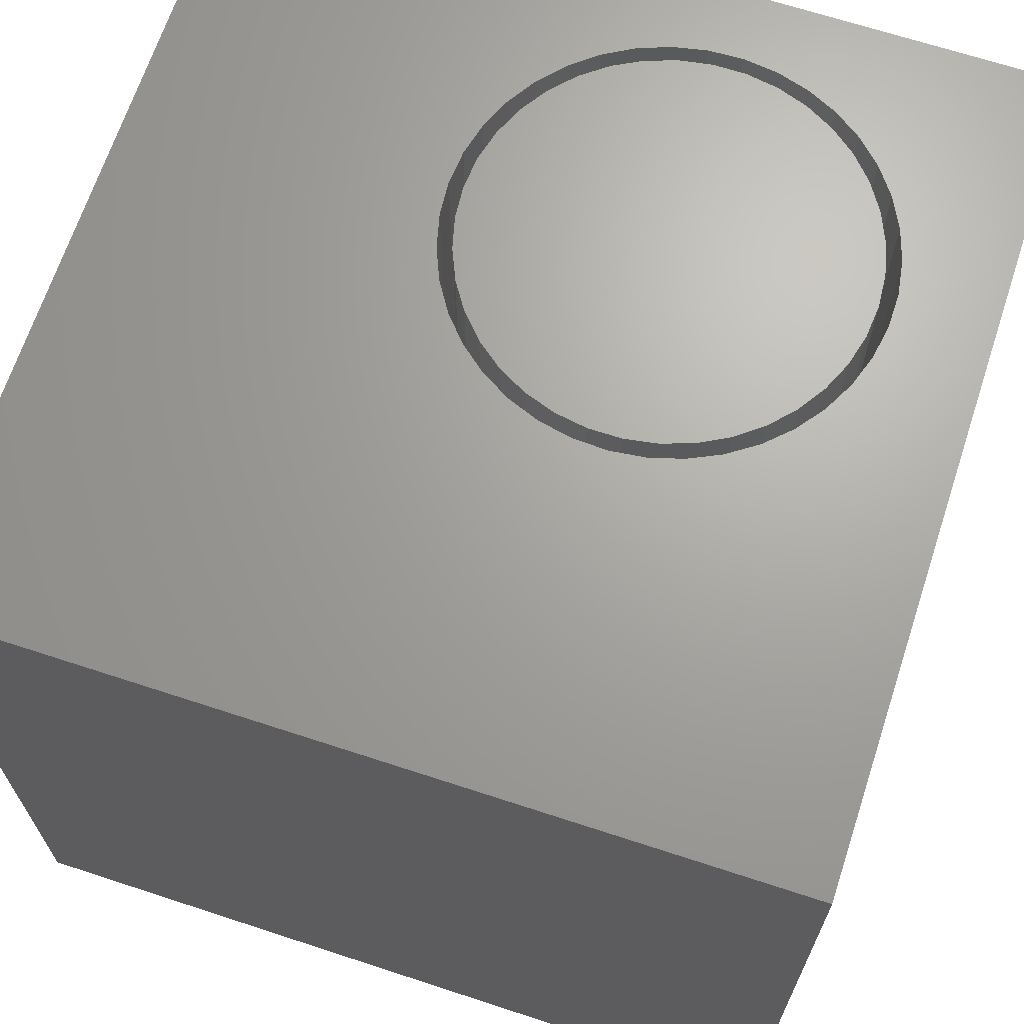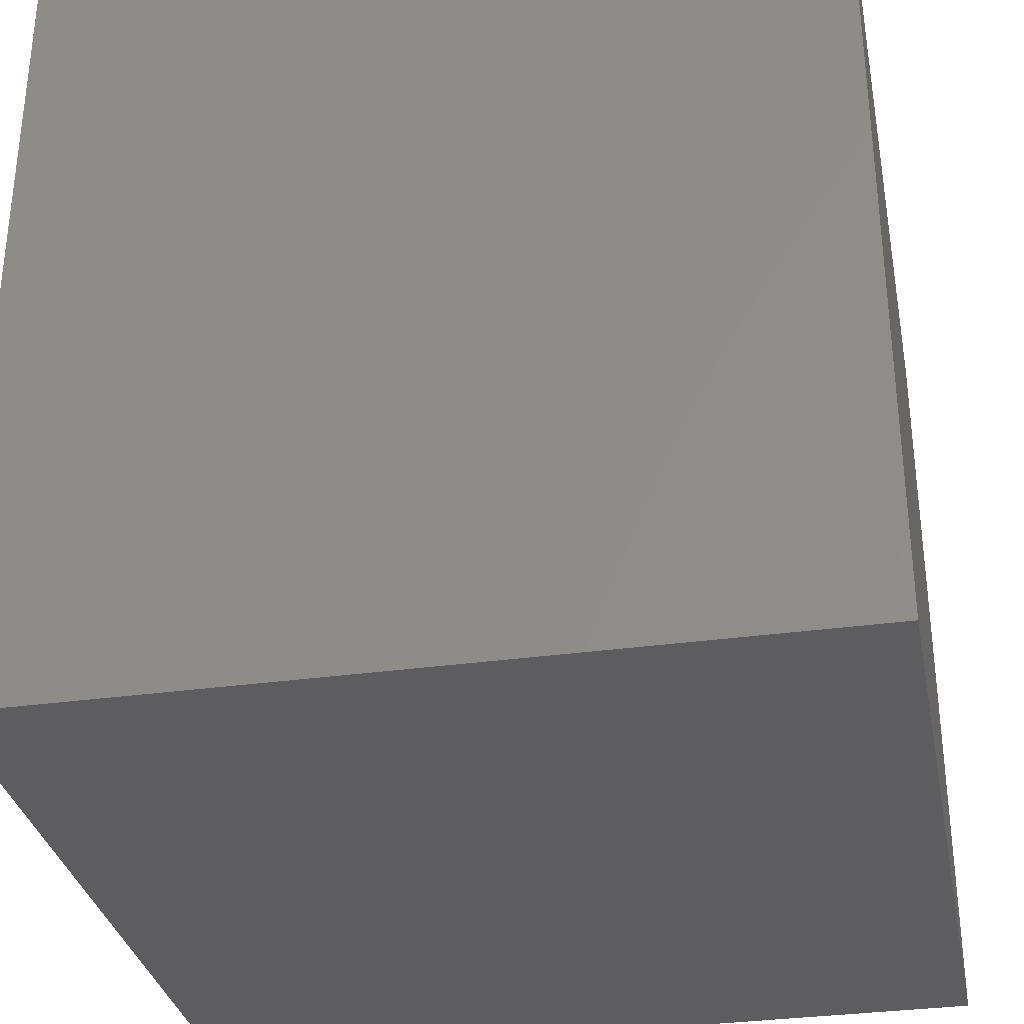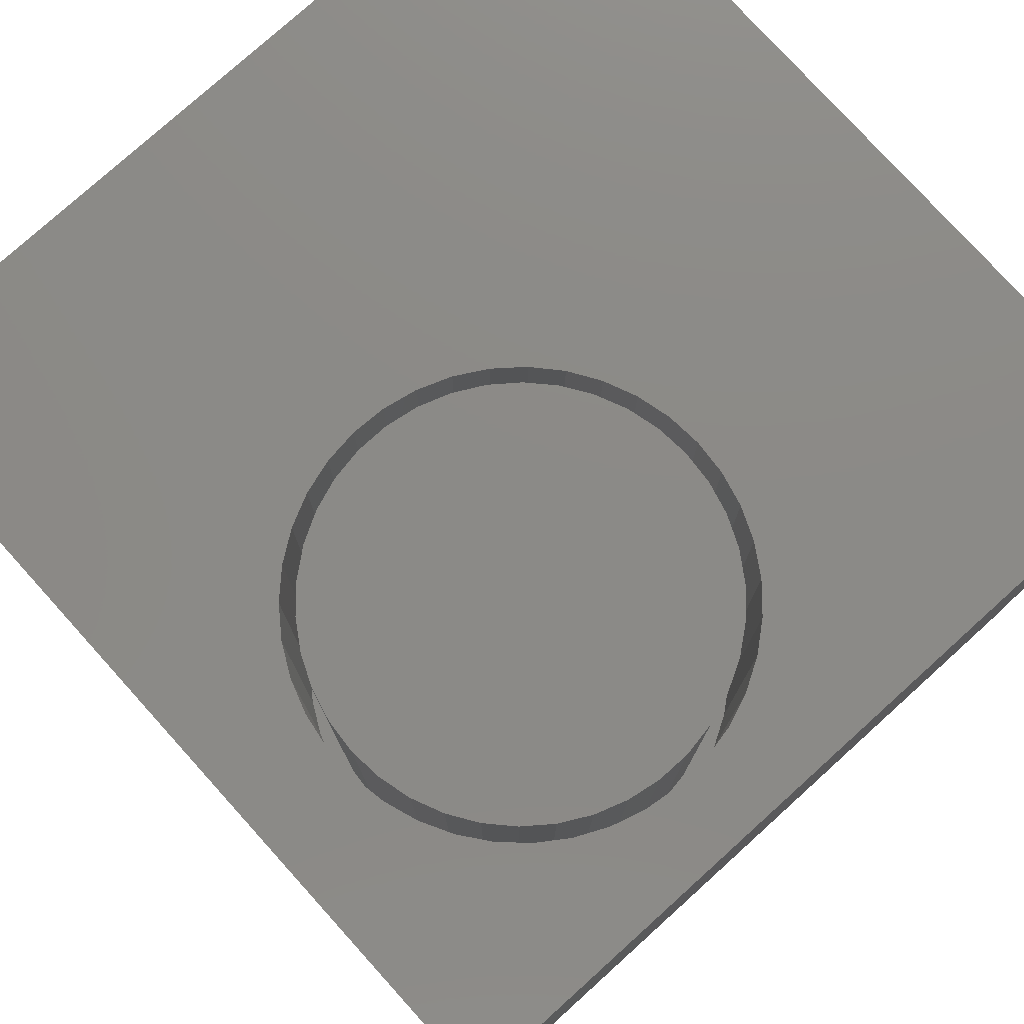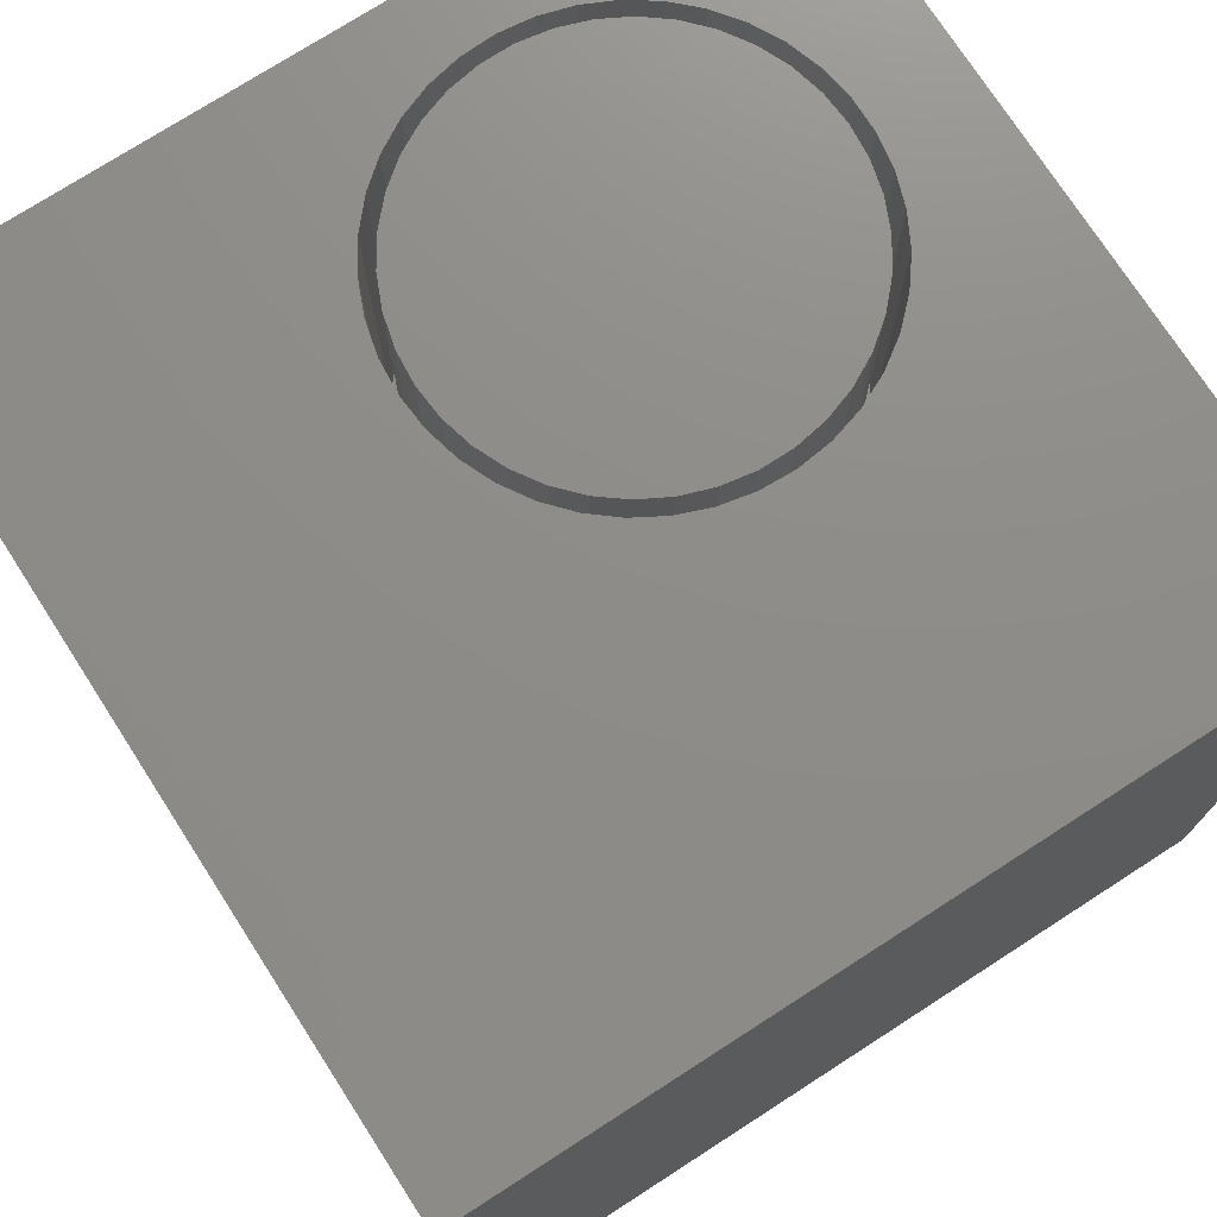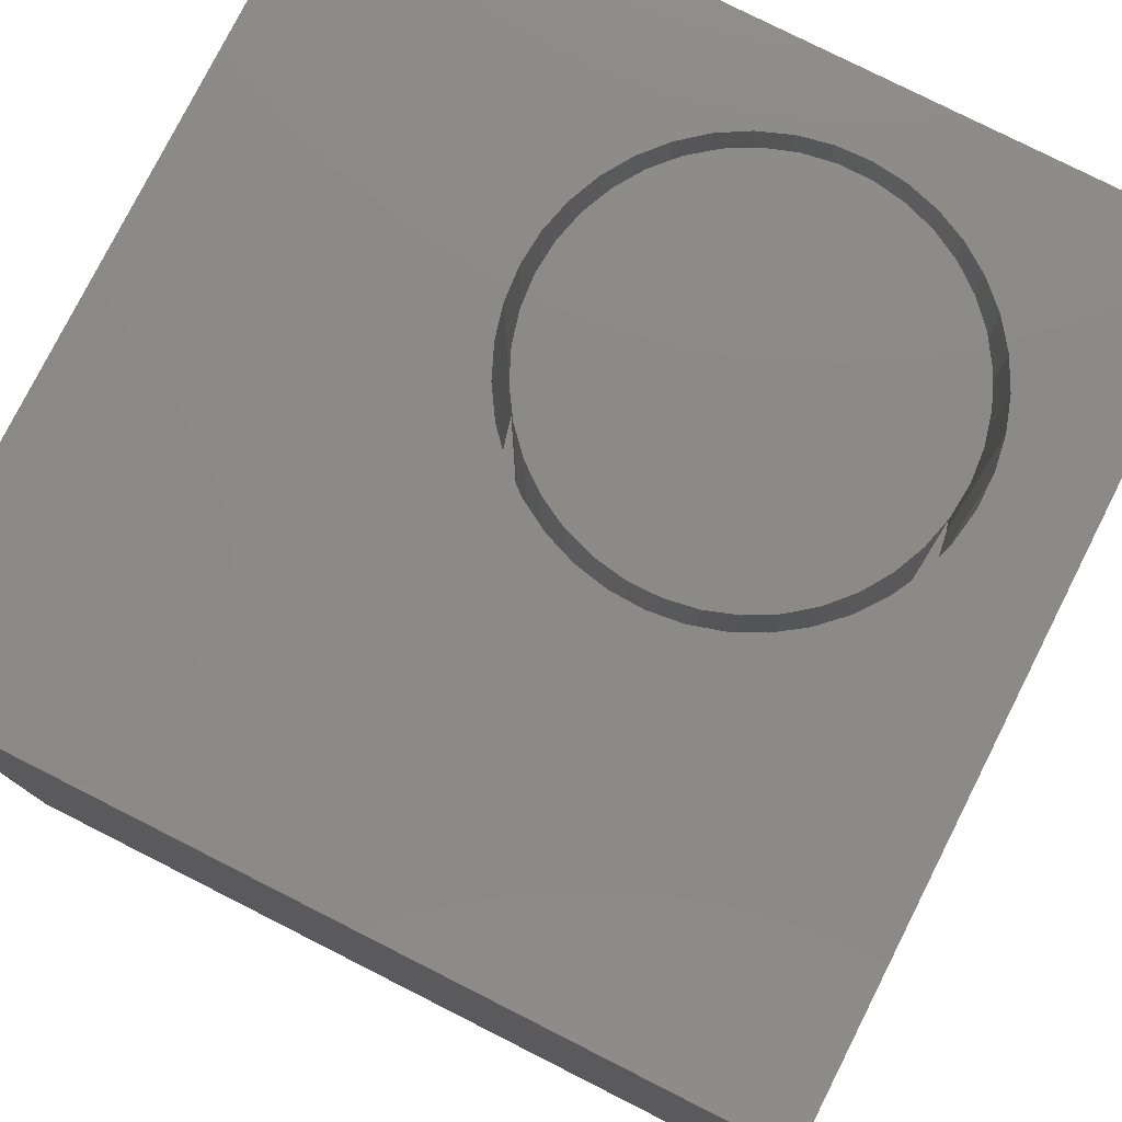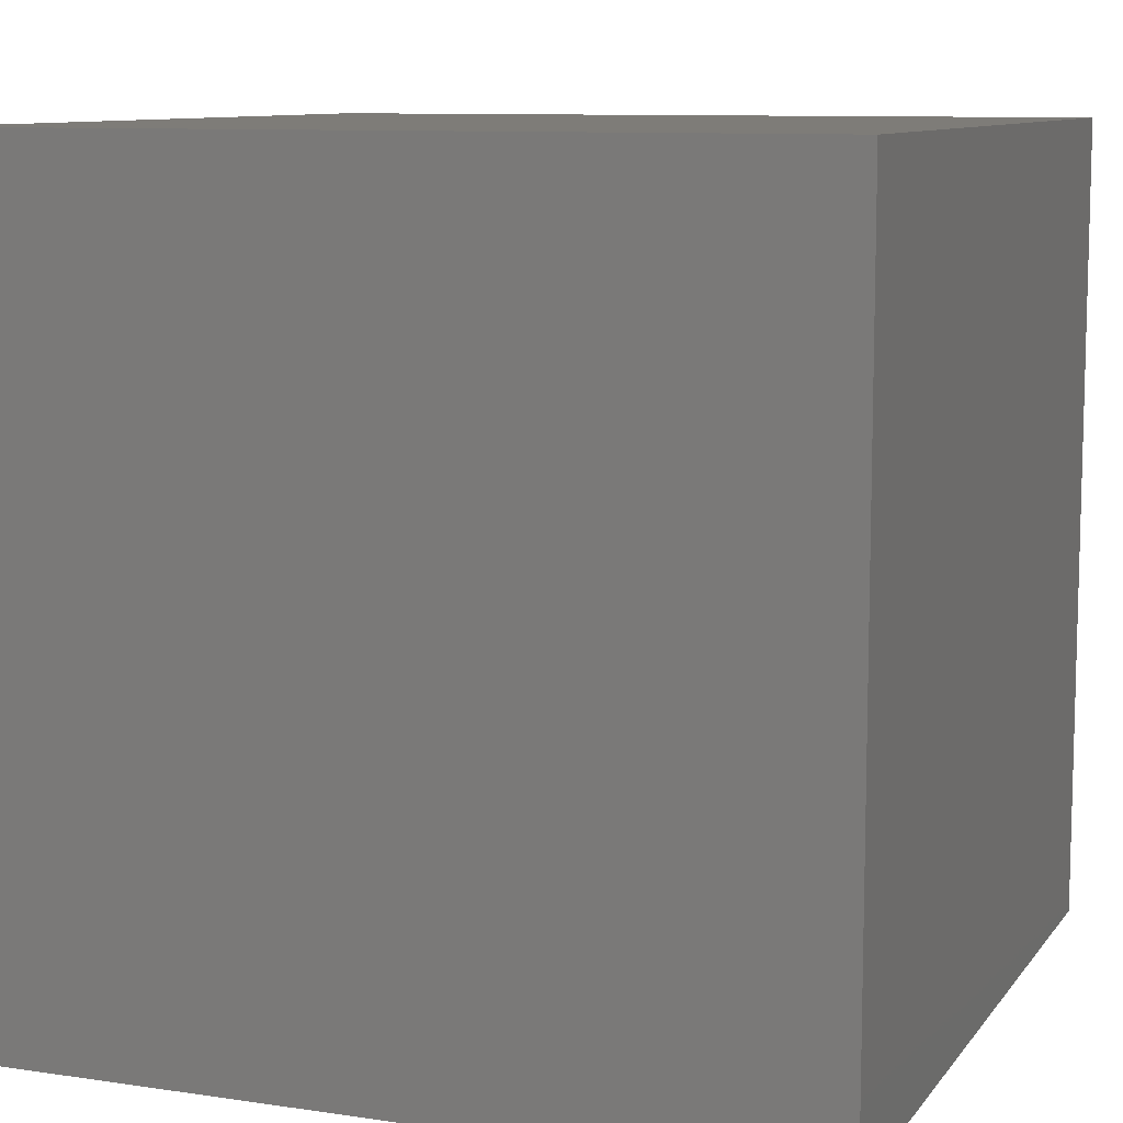
<metadata>
{"format":"stl","ext":"stl","renderer":"f3d","projection":"perspective","resolution":1024,"background":"white","views":[{"elev":67.4,"azim":-161.8,"up":"+Z"},{"elev":-32.6,"azim":101.0,"up":"+Y"},{"elev":77.7,"azim":-42.1,"up":"+Z"},{"elev":74.6,"azim":147.2,"up":"+Z"},{"elev":78.4,"azim":-153.2,"up":"+Z"},{"elev":9.6,"azim":111.2,"up":"+Y"}]}
</metadata>
<code>
# stl→obj: 162 verts, 320 faces
v 0 10 10
v 0 10 0
v 0 0 10
v 0 0 0
v 5.747 4.958 10
v 5.968 4.609 10
v 10 10 10
v 6.229 3.005 10
v 6.13 2.604 10
v 10 0 10
v 5.968 2.224 10
v 5.747 1.875 10
v 3.182 0.9017 10
v 2.785 1.017 10
v 2.072 5.405 10
v 2.412 5.639 10
v 2.785 5.816 10
v 4.409 5.882 10
v 4.796 5.735 10
v 6.13 4.229 10
v 6.229 3.828 10
v 6.262 3.417 10
v 5.473 1.565 10
v 5.153 1.304 10
v 4.796 1.098 10
v 5.153 5.529 10
v 5.473 5.268 10
v 3.182 5.931 10
v 3.592 5.981 10
v 4.005 5.965 10
v 4.409 0.9511 10
v 4.005 0.8685 10
v 3.592 0.8519 10
v 2.412 1.194 10
v 2.072 1.428 10
v 1.774 1.714 10
v 1.334 4.423 10
v 1.526 4.788 10
v 1.774 5.119 10
v 1.526 2.045 10
v 1.334 2.41 10
v 1.203 2.802 10
v 1.137 3.21 10
v 1.137 3.623 10
v 1.203 4.031 10
v 10 10 0
v 10 0 0
v 6.229 3.005 5.506
v 6.262 3.417 5.506
v 6.229 3.828 5.506
v 6.13 4.229 5.506
v 5.968 4.609 5.506
v 5.747 4.958 5.506
v 5.473 5.268 5.506
v 5.153 5.529 5.506
v 4.796 5.735 5.506
v 4.409 5.882 5.506
v 4.005 5.965 5.506
v 3.592 5.981 5.506
v 3.182 5.931 5.506
v 2.785 5.816 5.506
v 2.412 5.639 5.506
v 2.072 5.405 5.506
v 1.774 5.119 5.506
v 1.526 4.788 5.506
v 1.334 4.423 5.506
v 1.203 4.031 5.506
v 1.137 3.623 5.506
v 1.137 3.21 5.506
v 1.203 2.802 5.506
v 1.334 2.41 5.506
v 1.526 2.045 5.506
v 1.774 1.714 5.506
v 2.072 1.428 5.506
v 2.412 1.194 5.506
v 2.785 1.017 5.506
v 3.182 0.9017 5.506
v 3.592 0.8519 5.506
v 4.005 0.8685 5.506
v 4.409 0.9511 5.506
v 4.796 1.098 5.506
v 5.153 1.304 5.506
v 5.473 1.565 5.506
v 5.747 1.875 5.506
v 5.968 2.224 5.506
v 6.13 2.604 5.506
v 1.302 3.417 5.506
v 1.335 3.023 5.506
v 1.432 2.64 5.506
v 1.591 2.278 5.506
v 1.807 1.947 5.506
v 2.074 1.656 5.506
v 2.386 1.413 5.506
v 2.734 1.225 5.506
v 3.108 1.097 5.506
v 3.498 1.032 5.506
v 3.893 1.032 5.506
v 4.283 1.097 5.506
v 4.656 1.225 5.506
v 5.004 1.413 5.506
v 5.316 1.656 5.506
v 5.584 1.947 5.506
v 5.8 2.278 5.506
v 5.959 2.64 5.506
v 6.056 3.023 5.506
v 6.088 3.417 5.506
v 6.056 3.81 5.506
v 5.959 4.194 5.506
v 5.8 4.555 5.506
v 5.584 4.886 5.506
v 5.316 5.177 5.506
v 5.004 5.42 5.506
v 4.656 5.608 5.506
v 4.283 5.736 5.506
v 3.893 5.801 5.506
v 3.498 5.801 5.506
v 3.108 5.736 5.506
v 2.734 5.608 5.506
v 2.386 5.42 5.506
v 2.074 5.177 5.506
v 1.807 4.886 5.506
v 1.591 4.555 5.506
v 1.432 4.194 5.506
v 1.335 3.81 5.506
v 6.088 3.417 10
v 6.056 3.023 10
v 5.959 2.64 10
v 5.8 2.278 10
v 5.584 1.947 10
v 5.316 1.656 10
v 5.004 1.413 10
v 4.656 1.225 10
v 4.283 1.097 10
v 3.893 1.032 10
v 3.498 1.032 10
v 3.108 1.097 10
v 2.734 1.225 10
v 2.386 1.413 10
v 2.074 1.656 10
v 1.807 1.947 10
v 1.591 2.278 10
v 1.432 2.64 10
v 1.335 3.023 10
v 1.302 3.417 10
v 1.335 3.81 10
v 1.432 4.194 10
v 1.591 4.555 10
v 1.807 4.886 10
v 2.074 5.177 10
v 2.386 5.42 10
v 2.734 5.608 10
v 3.108 5.736 10
v 3.498 5.801 10
v 3.893 5.801 10
v 4.283 5.736 10
v 4.656 5.608 10
v 5.004 5.42 10
v 5.316 5.177 10
v 5.584 4.886 10
v 5.8 4.555 10
v 5.959 4.194 10
v 6.056 3.81 10
f 1 2 3
f 3 2 4
f 5 6 7
f 8 9 10
f 10 9 11
f 10 11 12
f 3 13 14
f 15 16 1
f 1 16 17
f 7 18 19
f 6 20 7
f 7 20 21
f 7 21 10
f 10 21 22
f 10 22 8
f 12 23 10
f 10 23 24
f 10 24 25
f 19 26 7
f 7 26 27
f 7 27 5
f 17 28 1
f 1 28 29
f 1 29 7
f 7 29 30
f 7 30 18
f 25 31 10
f 10 31 32
f 10 32 3
f 3 32 33
f 3 33 13
f 14 34 3
f 3 34 35
f 3 35 36
f 37 38 1
f 1 38 39
f 1 39 15
f 36 40 3
f 3 40 41
f 3 41 42
f 42 43 3
f 3 43 44
f 3 44 1
f 1 44 45
f 1 45 37
f 46 7 47
f 47 7 10
f 2 46 4
f 4 46 47
f 7 46 1
f 1 46 2
f 47 10 4
f 4 10 3
f 48 22 49
f 49 22 21
f 49 21 50
f 50 21 20
f 50 20 51
f 51 20 6
f 51 6 52
f 52 6 5
f 52 5 53
f 53 5 27
f 53 27 54
f 54 27 26
f 54 26 55
f 55 26 19
f 55 19 56
f 56 19 18
f 56 18 57
f 57 18 30
f 57 30 58
f 58 30 29
f 58 29 59
f 59 29 28
f 59 28 60
f 60 28 17
f 60 17 61
f 61 17 16
f 61 16 62
f 62 16 15
f 62 15 63
f 63 15 39
f 63 39 64
f 64 39 38
f 64 38 65
f 65 38 37
f 65 37 66
f 66 37 45
f 66 45 67
f 67 45 44
f 67 44 68
f 68 44 43
f 68 43 69
f 69 43 42
f 69 42 70
f 70 42 41
f 70 41 71
f 71 41 40
f 71 40 72
f 72 40 36
f 72 36 73
f 73 36 35
f 73 35 74
f 74 35 34
f 74 34 75
f 75 34 14
f 75 14 76
f 76 14 13
f 76 13 77
f 77 13 33
f 77 33 78
f 78 33 32
f 78 32 79
f 79 32 31
f 79 31 80
f 80 31 25
f 80 25 81
f 81 25 24
f 81 24 82
f 82 24 23
f 82 23 83
f 83 23 12
f 83 12 84
f 84 12 11
f 84 11 85
f 85 11 9
f 85 9 86
f 86 9 8
f 86 8 48
f 48 8 22
f 67 68 87
f 87 68 69
f 87 69 88
f 88 69 70
f 88 70 89
f 89 70 71
f 89 71 90
f 90 71 72
f 90 72 91
f 91 72 73
f 91 73 92
f 92 73 74
f 92 74 93
f 93 74 75
f 93 75 94
f 94 75 76
f 94 76 95
f 95 76 77
f 95 77 96
f 96 77 78
f 96 78 97
f 97 78 79
f 97 79 98
f 98 79 80
f 98 80 99
f 99 80 81
f 99 81 100
f 100 81 82
f 100 82 101
f 101 82 83
f 101 83 102
f 102 83 84
f 102 84 103
f 103 84 85
f 103 85 104
f 104 85 86
f 104 86 105
f 105 86 48
f 105 48 106
f 106 48 49
f 106 49 107
f 107 49 50
f 107 50 108
f 108 50 51
f 108 51 109
f 109 51 52
f 109 52 110
f 110 52 53
f 110 53 111
f 111 53 54
f 111 54 112
f 112 54 55
f 112 55 113
f 113 55 56
f 113 56 114
f 114 56 57
f 114 57 115
f 115 57 58
f 115 58 116
f 116 58 59
f 116 59 117
f 117 59 60
f 117 60 118
f 118 60 61
f 118 61 119
f 119 61 62
f 119 62 120
f 120 62 63
f 120 63 121
f 121 63 64
f 121 64 122
f 122 64 65
f 122 65 123
f 123 65 66
f 123 66 124
f 124 66 67
f 124 67 87
f 107 125 106
f 106 125 126
f 106 126 105
f 105 126 127
f 105 127 104
f 104 127 128
f 104 128 103
f 103 128 129
f 103 129 102
f 102 129 130
f 102 130 101
f 101 130 131
f 101 131 100
f 100 131 132
f 100 132 99
f 99 132 133
f 99 133 98
f 98 133 134
f 98 134 97
f 97 134 135
f 97 135 96
f 96 135 136
f 96 136 95
f 95 136 137
f 95 137 94
f 94 137 138
f 94 138 93
f 93 138 139
f 93 139 92
f 92 139 140
f 92 140 91
f 91 140 141
f 91 141 90
f 90 141 142
f 90 142 89
f 89 142 143
f 89 143 88
f 88 143 144
f 88 144 87
f 87 144 145
f 87 145 124
f 124 145 146
f 124 146 123
f 123 146 147
f 123 147 122
f 122 147 148
f 122 148 121
f 121 148 149
f 121 149 120
f 120 149 150
f 120 150 119
f 119 150 151
f 119 151 118
f 118 151 152
f 118 152 117
f 117 152 153
f 117 153 116
f 116 153 154
f 116 154 115
f 115 154 155
f 115 155 114
f 114 155 156
f 114 156 113
f 113 156 157
f 113 157 112
f 112 157 158
f 112 158 111
f 111 158 159
f 111 159 110
f 110 159 160
f 110 160 109
f 109 160 161
f 109 161 108
f 108 161 162
f 108 162 107
f 107 162 125
f 148 137 149
f 149 137 136
f 149 136 135
f 135 134 149
f 149 134 133
f 149 133 132
f 127 149 128
f 128 149 129
f 127 126 149
f 149 126 125
f 149 125 150
f 150 125 151
f 132 131 149
f 149 131 130
f 149 130 129
f 157 156 125
f 125 156 155
f 125 155 154
f 148 147 137
f 137 147 146
f 137 146 145
f 145 144 137
f 137 144 143
f 137 143 142
f 142 141 137
f 137 141 140
f 137 140 138
f 138 140 139
f 157 125 158
f 158 125 162
f 158 162 159
f 159 162 161
f 159 161 160
f 154 153 125
f 125 153 152
f 125 152 151

</code>
